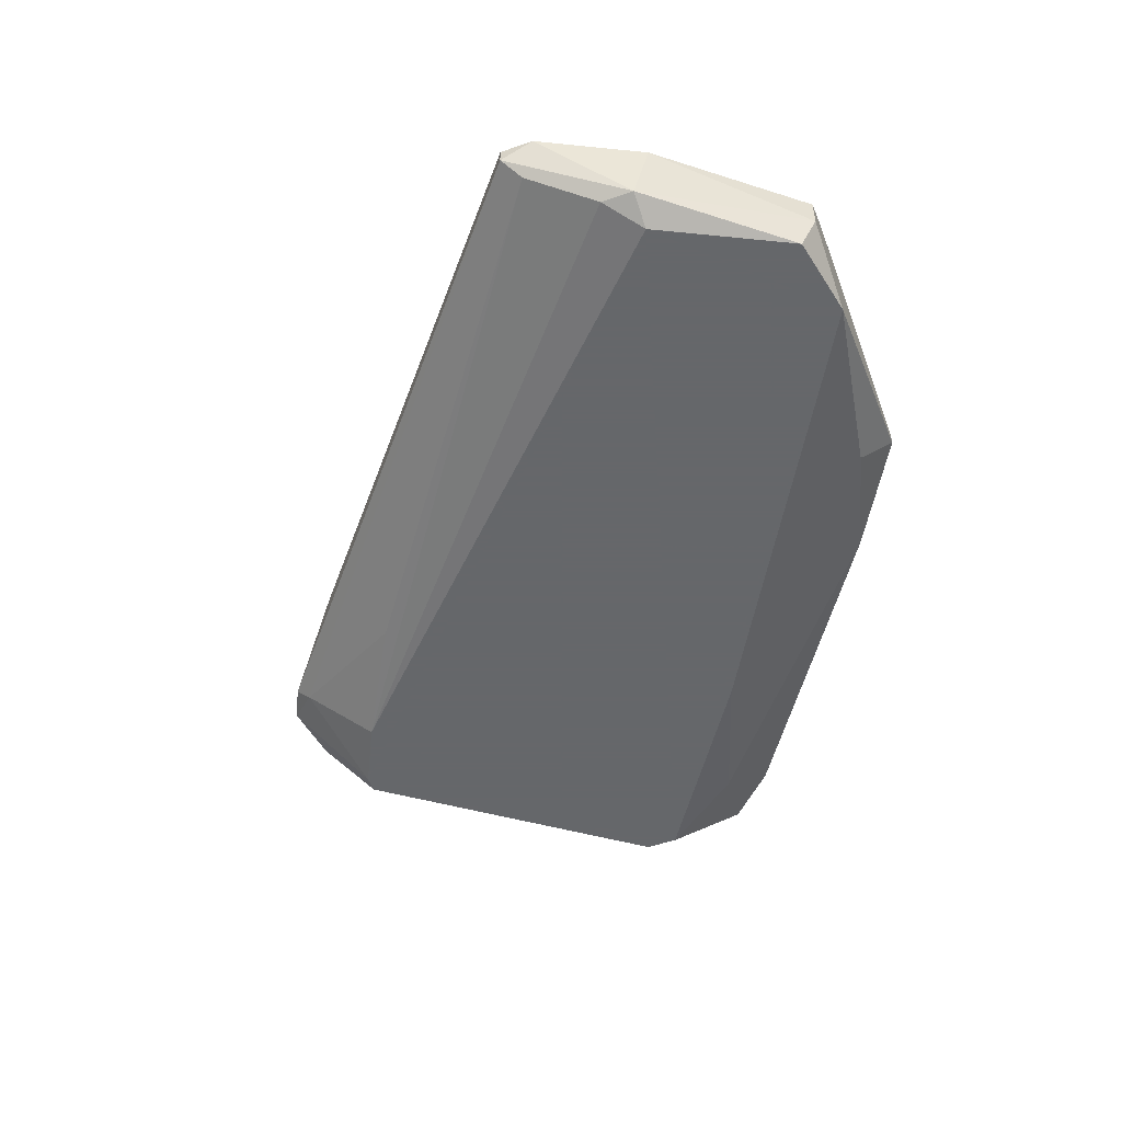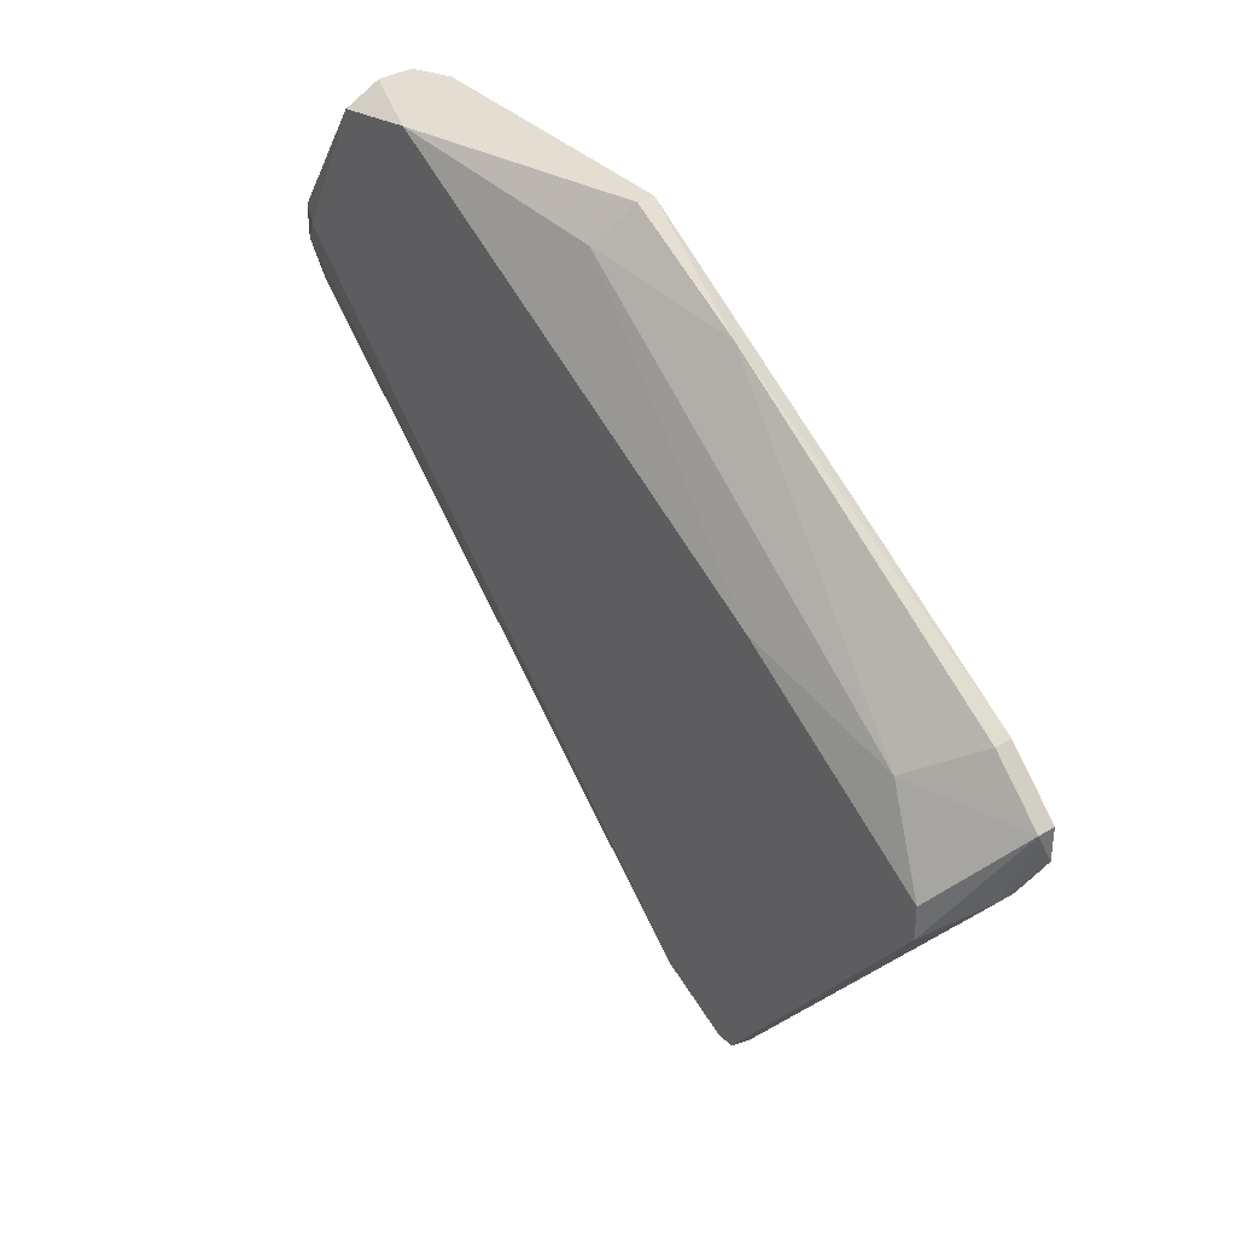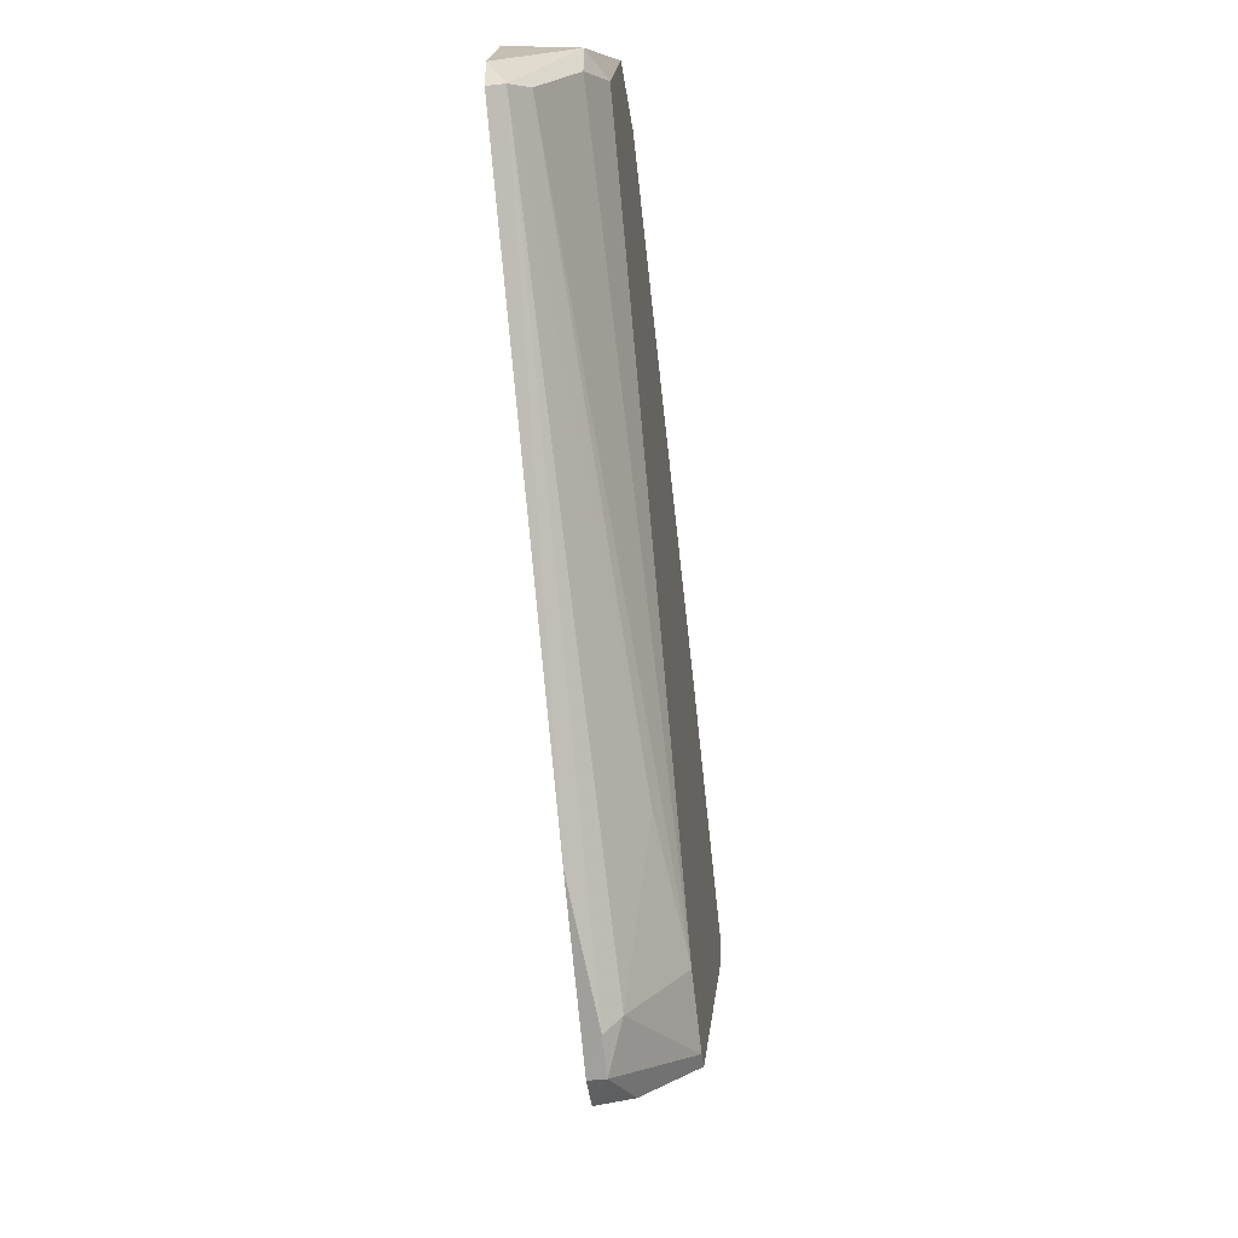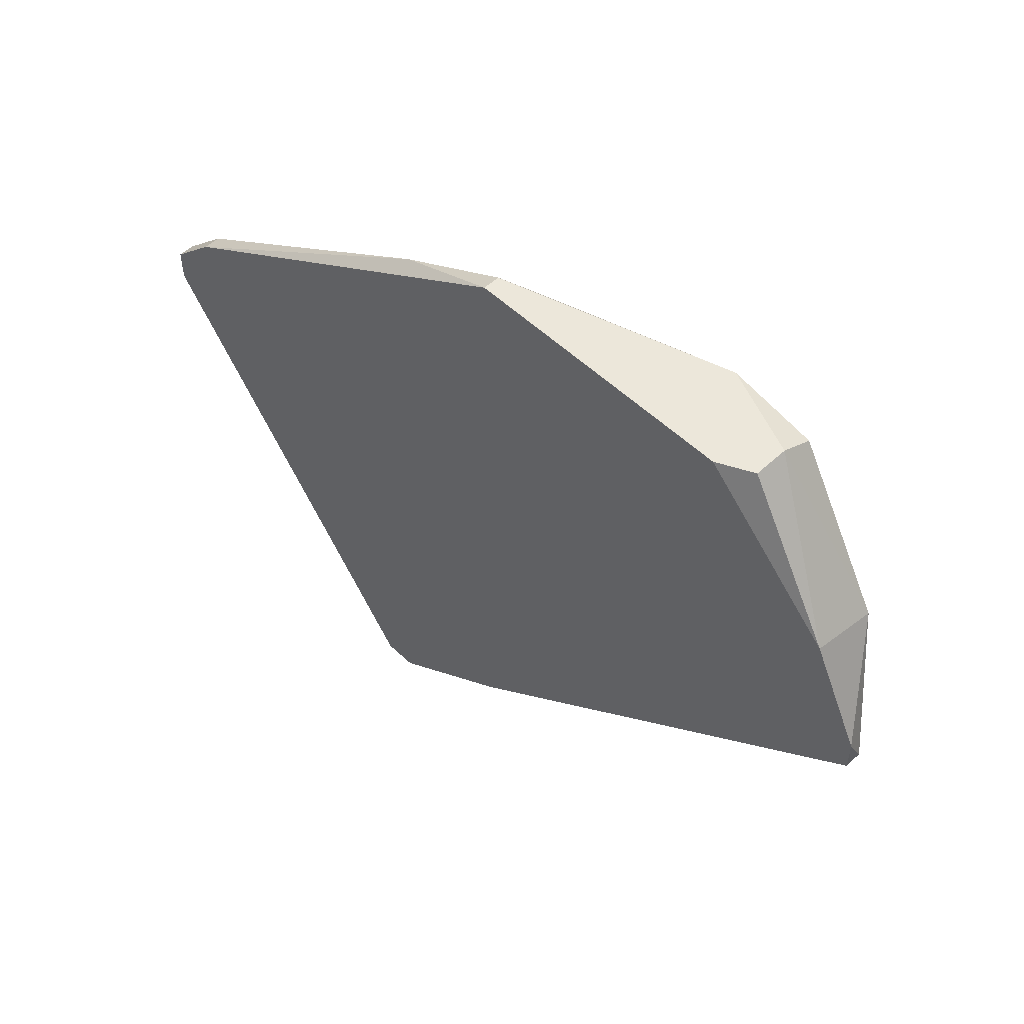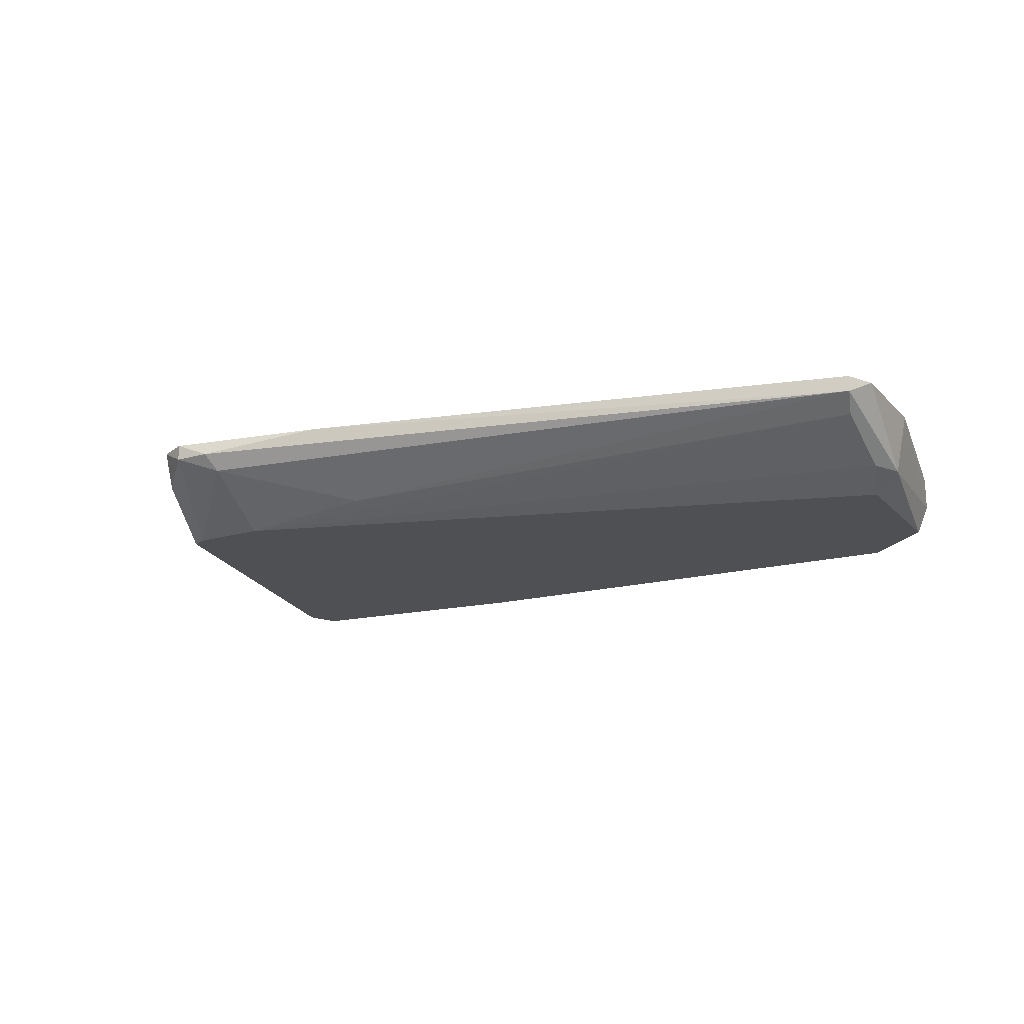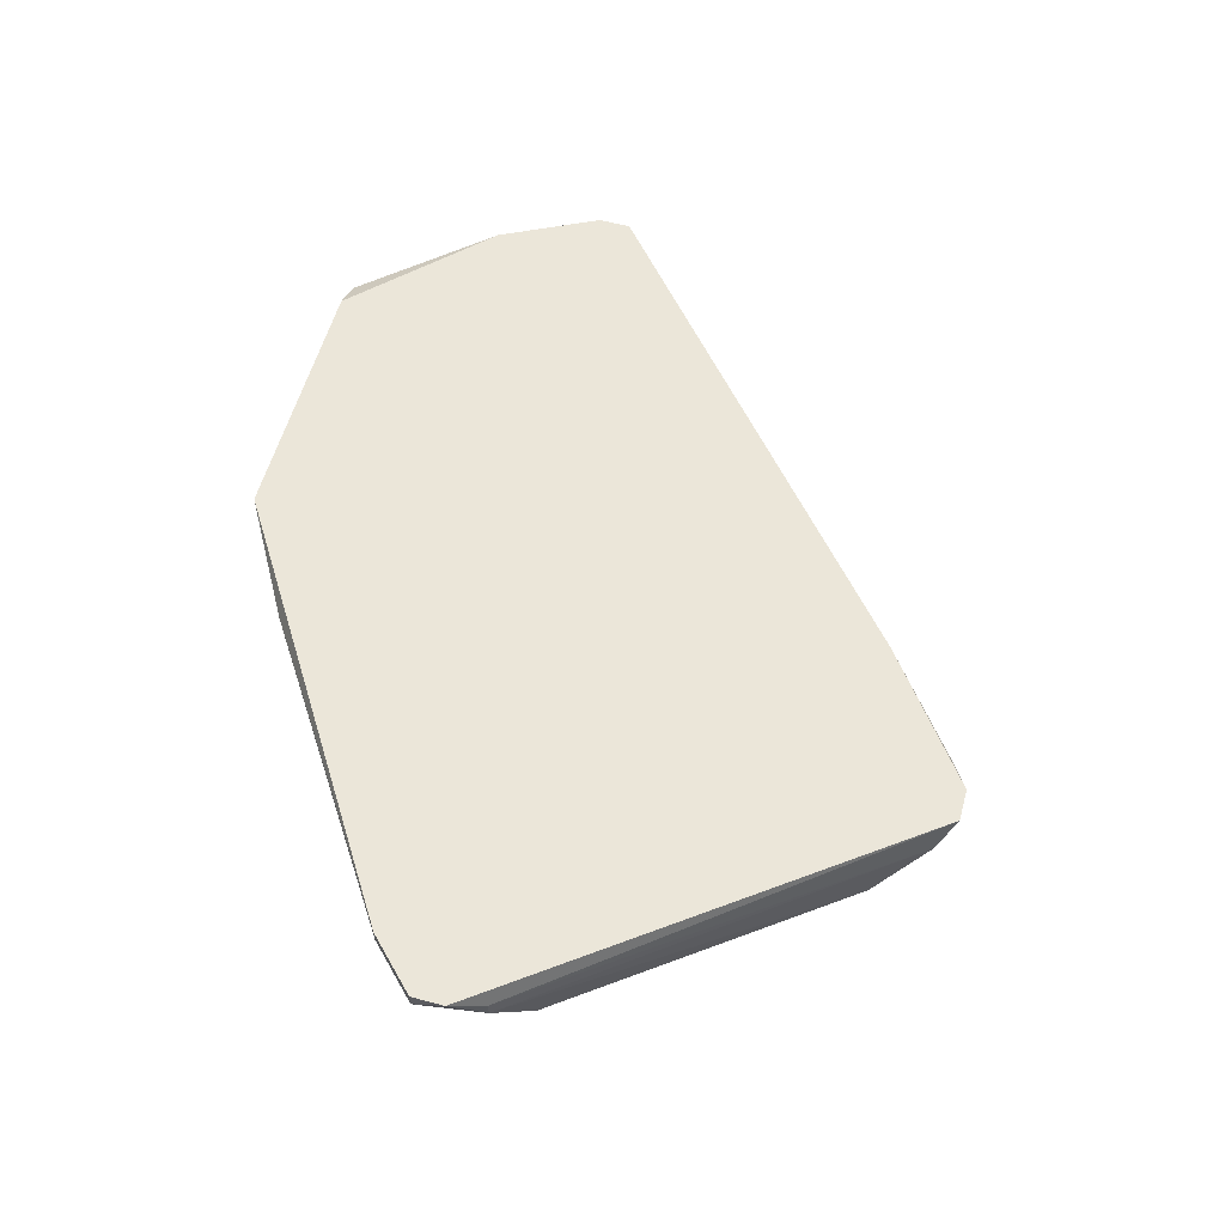
<metadata>
{"format":"obj","ext":"obj","renderer":"f3d","projection":"perspective","resolution":1024,"background":"white","views":[{"elev":-52.0,"azim":-69.6,"up":"+Y"},{"elev":36.2,"azim":51.9,"up":"+Z"},{"elev":-45.9,"azim":-82.6,"up":"+Z"},{"elev":53.7,"azim":-134.7,"up":"+Z"},{"elev":-18.9,"azim":-124.7,"up":"+Y"},{"elev":57.6,"azim":105.5,"up":"+Y"}]}
</metadata>
<code>
v 0.02995 -0.01727 -0.005587
v 0.02995 -0.01615 -0.005587
v 0.00639 -0.01727 -0.02803
v 0.00639 -0.01615 -0.02915
v 0.007514 -0.01615 0.01573
v -0.01828 -0.01503 0.02022
v 0.02434 -0.01951 1.3e-05
v 0.01088 -0.01503 -0.03028
v -0.001456 -0.01839 0.01797
v -0.01492 -0.02064 0.02022
v 0.02771 -0.02064 -0.007831
v 0.02771 -0.02064 -0.005587
v 0.02771 -0.01503 0.002257
v 0.02771 -0.01615 0.002257
v 0.01424 -0.02064 -0.02578
v 0.01424 -0.02064 0.003379
v 0.000779 -0.01951 -0.01905
v -0.000332 -0.01503 0.02022
v -0.000332 -0.01503 -0.02354
v -0.000332 -0.01615 0.02022
v -0.02502 -0.02064 0.01011
v -0.02053 -0.02064 0.01909
v -0.02053 -0.01839 0.02022
v -0.02053 -0.01615 0.02022
v -0.03063 -0.01503 0.004501
v -0.03063 -0.01503 0.002257
v -0.03063 -0.01615 0.002257
v -0.0295 -0.01727 0.003379
v 0.03107 -0.01503 -0.003353
v 0.03107 -0.01503 -0.001109
v 0.03107 -0.01615 -0.001109
v 0.008637 -0.02064 -0.02354
v 0.008637 -0.01503 -0.03028
v 0.008637 -0.01615 -0.03028
v 0.012 -0.01727 -0.02915
v 0.01312 -0.02064 -0.02578
v -0.02726 -0.01503 0.01123
v -0.02726 -0.01951 0.007867
v -0.02726 -0.01951 0.01011
f 15 35 1
f 12 21 36
f 30 33 6
f 21 12 10
f 20 6 10
f 6 33 25
f 36 21 32
f 10 6 23
f 6 20 18
f 30 6 18
f 34 33 8
f 33 30 8
f 12 36 15
f 36 34 15
f 34 36 3
f 36 32 3
f 32 21 38
f 20 10 9
f 12 15 11
f 6 25 37
f 21 10 22
f 10 23 22
f 22 23 39
f 25 27 39
f 38 21 39
f 37 25 39
f 23 37 39
f 21 22 39
f 25 33 26
f 27 25 26
f 18 20 5
f 7 14 5
f 20 9 5
f 9 7 5
f 33 34 4
f 34 3 4
f 3 27 4
f 32 38 28
f 39 27 28
f 38 39 28
f 10 12 16
f 12 7 16
f 9 10 16
f 7 9 16
f 8 30 29
f 2 8 29
f 30 18 13
f 14 30 13
f 18 5 13
f 5 14 13
f 7 12 31
f 30 14 31
f 14 7 31
f 12 11 31
f 29 30 31
f 34 8 35
f 8 2 35
f 15 34 35
f 23 6 24
f 6 37 24
f 37 23 24
f 26 33 19
f 27 26 19
f 33 4 19
f 4 27 19
f 27 3 17
f 3 32 17
f 28 27 17
f 32 28 17
f 11 15 1
f 2 29 1
f 31 11 1
f 29 31 1
f 35 2 1

</code>
